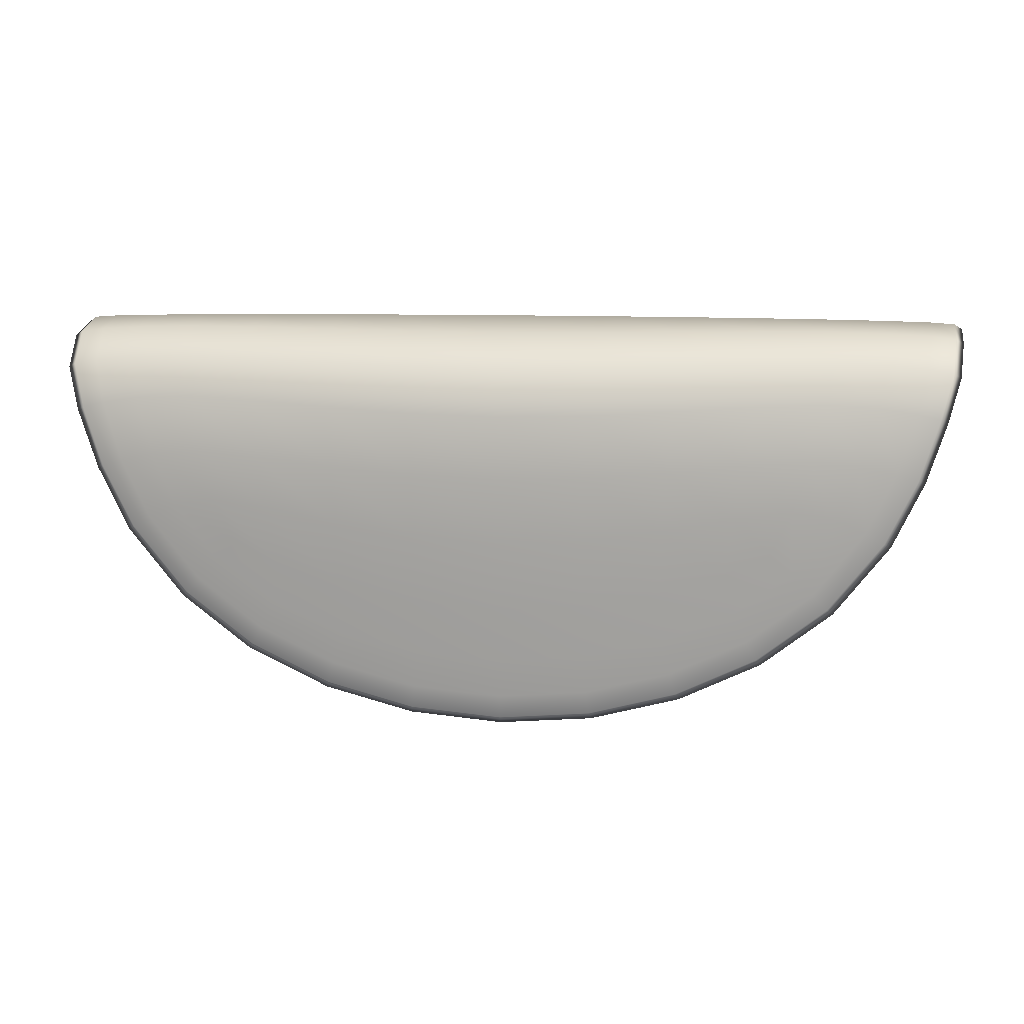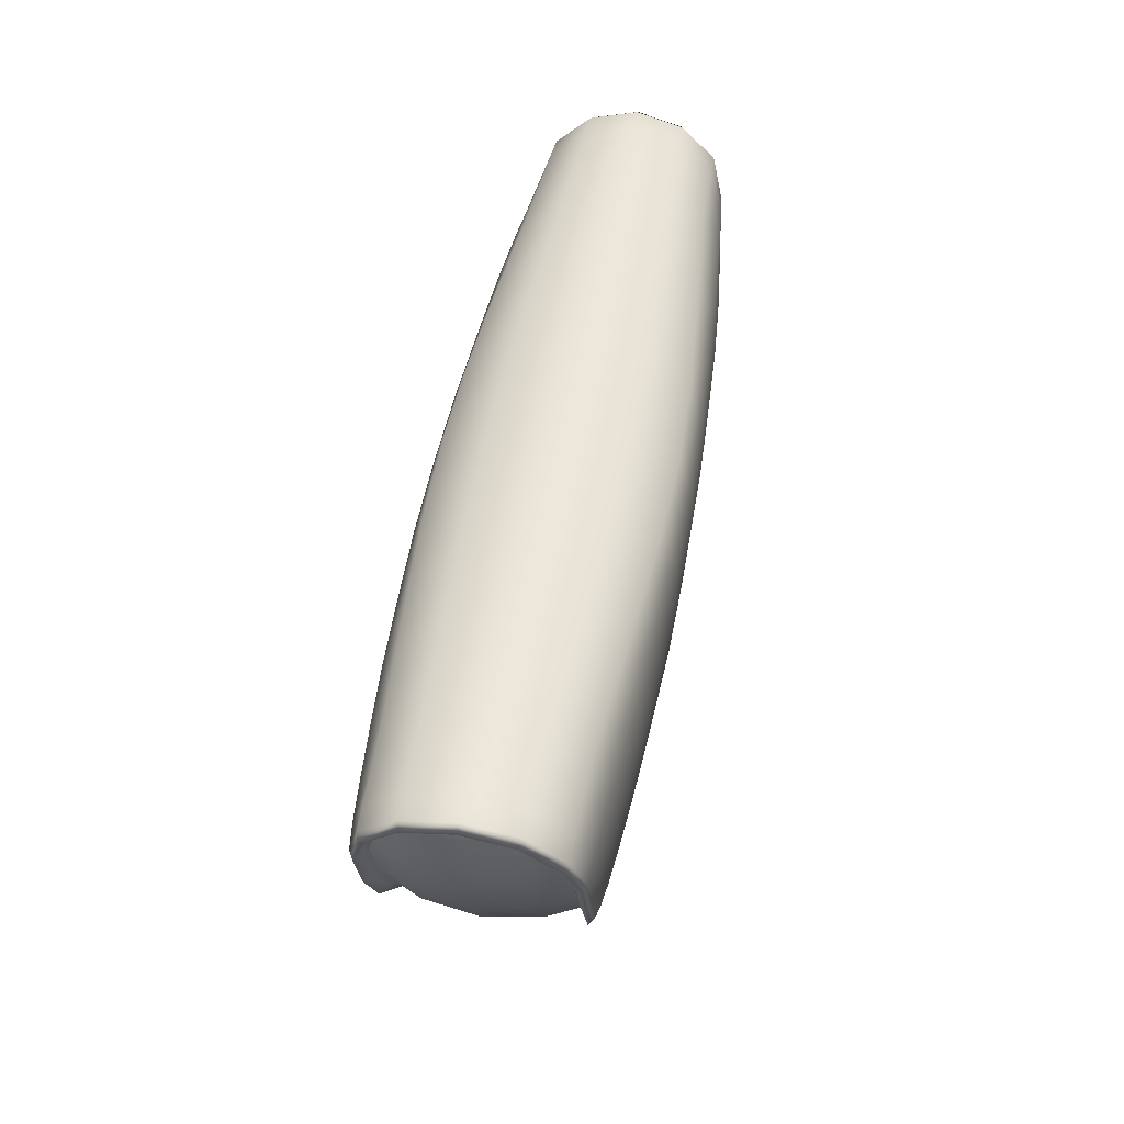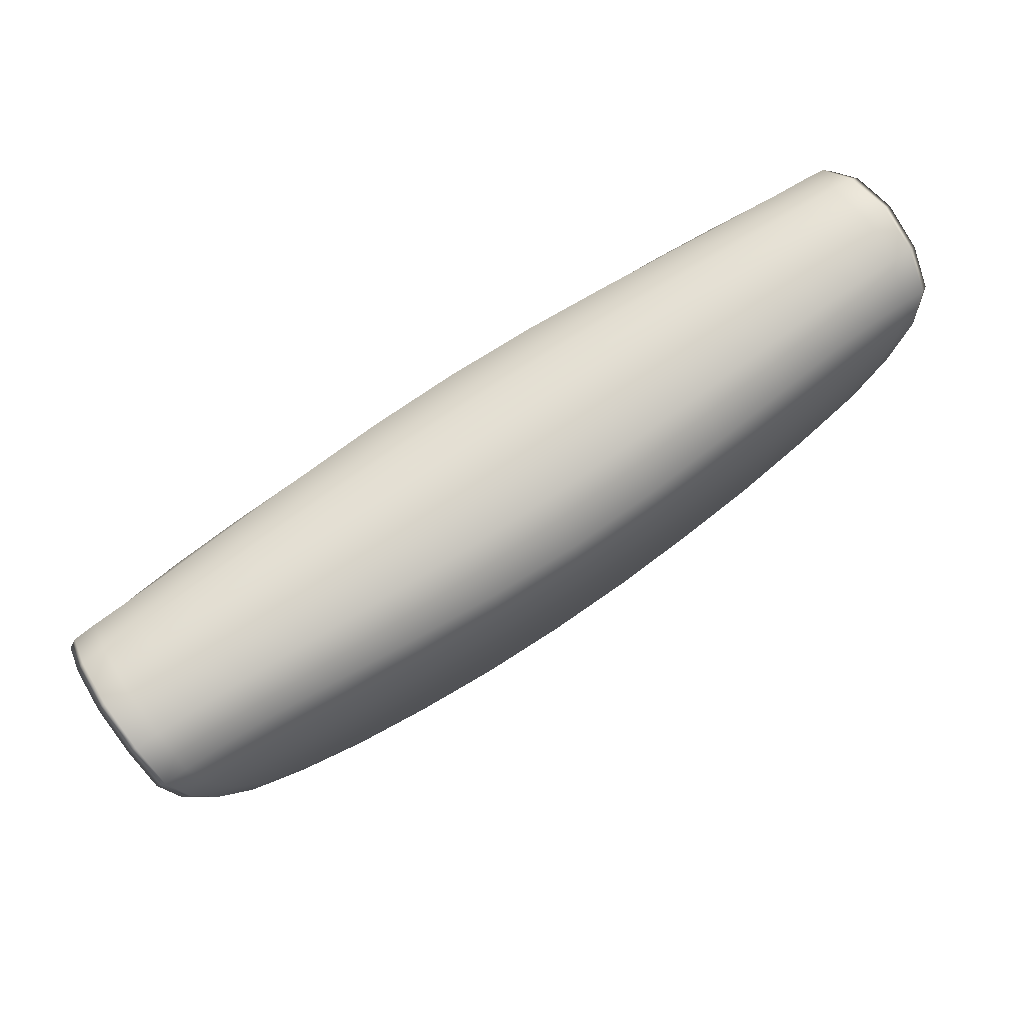
<metadata>
{"format":"obj","ext":"obj","renderer":"f3d","projection":"perspective","resolution":1024,"background":"white","views":[{"elev":9.4,"azim":8.0,"up":"+Z"},{"elev":48.1,"azim":99.9,"up":"+Z"},{"elev":71.4,"azim":-34.2,"up":"+Z"}]}
</metadata>
<code>
g default
v -1.274 0.4247 -0.2643
v -1.274 -0.3846 -0.2643
v 0.8197 0.4247 -0.2644
v 0.8197 -0.3846 -0.2644
v -1.904 -0.2545 0.3826
v -1.939 -0.3007 0.427
v -1.939 0.3408 0.427
v -1.702 0.3887 -0.2179
v -1.229 0.3677 -0.6888
v -1.671 -0.2942 -0.2242
v -1.208 -0.2709 -0.6854
v -1.993 0.02005 0.572
v -0.2271 0.02005 0.6117
v 1.538 0.02005 0.5718
v -0.2272 -0.2988 -0.9838
v -0.2272 0.3389 -0.9838
v -1.133 -0.4125 -0.1246
v -1.229 -0.3374 0.4588
v -1.229 0.3775 0.4588
v -1.517 0.4215 -0.1241
v -1.133 0.4052 -0.5056
v -1.133 0.4526 -0.1246
v -0.5804 0.4254 0.4385
v -0.5551 0.4682 -0.2197
v -0.5551 0.4066 -0.6899
v -0.5804 -0.3853 0.4385
v 0.1262 -0.3853 0.4384
v 0.1262 0.4254 0.4384
v 0.1008 0.4682 -0.2197
v 0.1008 0.4066 -0.6899
v -0.5551 -0.4281 -0.2197
v -0.5551 -0.3665 -0.6899
v 0.1008 -0.3665 -0.6899
v 0.1008 -0.4281 -0.2197
v 0.6791 -0.4125 -0.1247
v 0.7744 -0.3374 0.4587
v 0.7744 0.3775 0.4587
v 0.6791 -0.3651 -0.5057
v 1.062 -0.3814 -0.1242
v 1.247 -0.3058 0.4548
v 1.247 0.3459 0.4548
v 0.6791 0.4526 -0.1247
v 0.6791 0.4052 -0.5057
v 1.062 0.4215 -0.1242
v 1.485 0.3408 0.4269
v 1.247 0.3887 -0.218
v 0.7744 0.3677 -0.6888
v 1.485 -0.3007 0.4269
v 1.45 -0.2545 0.3825
v 1.45 0.2946 0.3825
v 1.217 0.3343 -0.2243
v 0.7539 0.311 -0.6855
v 1.247 -0.3486 -0.218
v 0.7744 -0.3276 -0.6888
v 0.7539 -0.2709 -0.6855
v 1.217 -0.2942 -0.2243
v -0.5733 -0.2627 -0.9172
v 0.119 -0.2627 -0.9173
v 0.1262 -0.3257 -0.9257
v -0.5805 -0.3257 -0.9257
v 0.119 0.3028 -0.9173
v -0.5733 0.3028 -0.9172
v -0.5805 0.3658 -0.9257
v 0.1262 0.3658 -0.9257
v -1.787 0.3386 0.01405
v -1.927 0.02005 0.5272
v -1.969 0.3271 0.4107
v -1.468 0.3196 -0.4833
v -1.728 0.3668 -0.2341
v -1.787 -0.2985 0.01405
v -1.468 -0.2795 -0.4833
v -1.728 -0.3267 -0.2341
v -1.969 -0.287 0.4107
v -1.962 0.02005 0.5914
v -1.82 -0.3536 0.02514
v -1.85 -0.303 0.4416
v -1.494 -0.334 -0.4824
v -1.629 -0.3648 -0.1771
v -1.603 -0.3846 0.07941
v -1.354 -0.3685 -0.3441
v -1.354 -0.3984 -0.09477
v -1.722 0.02005 0.6019
v -1.494 -0.3154 0.4624
v -1.494 0.3741 -0.4824
v -1.82 0.3937 0.02514
v -1.629 0.4049 -0.1771
v -1.85 0.3431 0.4416
v -1.603 0.4247 0.07941
v -1.494 0.3555 0.4624
v -1.354 0.4086 -0.3441
v -1.354 0.4385 -0.09477
v -1.104 0.4279 -0.3444
v -1.169 0.4606 0.07884
v -0.8636 0.4597 -0.1781
v -1.242 0.02005 0.6082
v -0.9191 0.4025 0.4491
v -0.5614 0.4842 0.02327
v -0.5853 0.02005 0.6113
v -0.2271 0.4346 0.4329
v -0.5487 0.4347 -0.4839
v -0.2271 0.4699 -0.2375
v -1.169 -0.4205 0.07884
v -0.9191 -0.3624 0.4491
v -1.104 -0.3878 -0.3444
v -0.8636 -0.4196 -0.1781
v -0.5614 -0.4441 0.02327
v -0.5487 -0.3946 -0.4839
v -0.2271 -0.4298 -0.2375
v -0.2271 -0.3945 0.4329
v 0.1311 0.02005 0.6113
v 0.1071 -0.4441 0.02324
v 0.4649 -0.3624 0.449
v 0.09447 -0.3946 -0.4839
v 0.4094 -0.4196 -0.1781
v 0.7147 -0.4205 0.07877
v 0.6494 -0.3878 -0.3444
v 0.9001 -0.3984 -0.09484
v 0.7883 0.02005 0.6081
v 1.04 -0.3154 0.4623
v 0.09447 0.4348 -0.4839
v 0.1071 0.4842 0.02324
v 0.4094 0.4597 -0.1781
v 0.4649 0.4025 0.449
v 0.7147 0.4606 0.07877
v 1.04 0.3555 0.4623
v 0.6494 0.4279 -0.3444
v 0.9001 0.4385 -0.09484
v 0.9001 0.4086 -0.3441
v 1.149 0.4247 0.07931
v 1.175 0.4049 -0.1772
v 1.267 0.02005 0.6018
v 1.396 0.3431 0.4415
v 1.365 0.3937 0.02502
v 1.508 0.02005 0.5913
v 1.515 0.3271 0.4106
v 1.04 0.3741 -0.4825
v 1.273 0.3668 -0.2342
v 1.149 -0.3846 0.07931
v 1.396 -0.303 0.4415
v 0.9001 -0.3685 -0.3441
v 1.175 -0.3648 -0.1772
v 1.365 -0.3536 0.02502
v 1.04 -0.334 -0.4825
v 1.273 -0.3267 -0.2342
v 1.515 -0.287 0.4106
v 1.473 0.02005 0.5271
v 1.333 -0.2985 0.01394
v 1.014 -0.2795 -0.4834
v 1.014 0.3196 -0.4834
v 1.333 0.3386 0.01394
v -0.9051 -0.2646 -0.8301
v -0.2272 -0.2616 -0.9464
v -0.5868 -0.299 -0.9536
v -1.247 -0.3038 -0.713
v 0.4508 -0.2646 -0.8302
v 0.7923 -0.3038 -0.7131
v 0.1325 -0.299 -0.9536
v -0.2272 -0.326 -0.9555
v 0.4649 -0.3246 -0.8367
v 0.1135 -0.3441 -0.8373
v 0.7327 -0.3457 -0.6175
v 0.4093 -0.3635 -0.6179
v -0.2271 -0.3666 -0.7159
v -0.9192 -0.3246 -0.8366
v -1.187 -0.3457 -0.6175
v -0.5678 -0.3441 -0.8373
v -0.8636 -0.3635 -0.6179
v 0.4508 0.3047 -0.8302
v -0.2272 0.3017 -0.9464
v 0.1325 0.3391 -0.9536
v 0.7923 0.3439 -0.7131
v -0.9051 0.3047 -0.8301
v -1.247 0.3439 -0.713
v -0.5868 0.3391 -0.9536
v -0.2272 0.3661 -0.9555
v -0.9192 0.3647 -0.8366
v -0.5678 0.3842 -0.8373
v -1.187 0.3858 -0.6175
v -0.8636 0.4036 -0.6179
v -0.2271 0.4067 -0.7159
v 0.4649 0.3647 -0.8367
v 0.7327 0.3858 -0.6175
v 0.1135 0.3842 -0.8373
v 0.4093 0.4036 -0.6179
v -1.847 0.3719 0.01453
v -1.517 0.3516 -0.5032
v -1.517 -0.3115 -0.5032
v -1.847 -0.3318 0.01453
v -1.737 -0.3686 0.05066
v -1.872 0.02005 0.5977
v -1.437 -0.3512 -0.4258
v -1.414 -0.4025 0.09438
v -1.512 0.02005 0.6054
v -1.737 0.4087 0.05066
v -1.437 0.3913 -0.4258
v -1.414 0.4426 0.09438
v -0.8804 0.4729 0.04955
v -0.8483 0.4295 -0.4266
v -0.9287 0.02005 0.6102
v -1.904 0.2946 0.3826
v -0.2271 0.4869 0.01087
v -0.2271 0.4353 -0.5064
v -0.8804 -0.4328 0.04955
v -0.8483 -0.3894 -0.4266
v -0.2271 -0.3952 -0.5064
v -0.2271 -0.4468 0.01087
v 0.4261 -0.4328 0.0495
v 0.4745 0.02005 0.6101
v 0.394 -0.3894 -0.4266
v -1.671 0.3343 -0.2242
v 0.9598 -0.4025 0.0943
v 1.058 0.02005 0.6053
v 0.4261 0.4729 0.0495
v 0.394 0.4295 -0.4266
v 0.9598 0.4426 0.0943
v -1.208 0.311 -0.6854
v 1.283 0.4087 0.05055
v 0.9825 0.3913 -0.4259
v 1.418 0.02005 0.5976
v -1.229 -0.3276 -0.6888
v 1.393 0.3719 0.01442
v 1.063 0.3516 -0.5033
v 1.283 -0.3686 0.05055
v 0.9825 -0.3512 -0.4259
v 1.063 -0.3115 -0.5033
v 1.393 -0.3318 0.01441
v -1.702 -0.3486 -0.2179
v -1.517 -0.3814 -0.1241
v -1.702 -0.3058 0.4549
v -1.702 0.3459 0.4549
v -0.9316 -0.2995 -0.8632
v 0.4773 -0.2995 -0.8633
v 0.4386 -0.3427 -0.754
v -0.2272 -0.3441 -0.8657
v -0.8929 -0.3427 -0.754
v -1.133 -0.3651 -0.5056
v 0.4773 0.3396 -0.8633
v -0.9316 0.3396 -0.8632
v -0.8929 0.3828 -0.754
v -0.2272 0.3842 -0.8657
v 0.4386 0.3828 -0.754
v 1.465 -0.1416 0.4907
v 1.53 -0.159 0.5279
v 1.5 -0.166 0.5458
v 1.41 -0.1675 0.5562
v 1.26 -0.1697 0.5649
v 1.051 -0.1755 0.5705
v 0.7834 -0.1878 0.5701
v 0.4711 -0.2015 0.5662
v 0.1294 -0.214 0.5615
v -0.2271 -0.2189 0.559
v -0.5836 -0.214 0.5616
v -0.9253 -0.2015 0.5663
v -1.238 -0.1878 0.5701
v -1.506 -0.1755 0.5706
v -1.715 -0.1697 0.565
v -1.864 -0.1675 0.5563
v -1.954 -0.166 0.5459
v -1.984 -0.159 0.528
v -1.919 -0.1416 0.4908
v 1.465 0.1817 0.4907
v 1.53 0.1991 0.5279
v 1.5 0.2061 0.5458
v 1.41 0.2076 0.5562
v 1.26 0.2098 0.5649
v 1.051 0.2156 0.5705
v 0.7834 0.2279 0.5701
v 0.4711 0.2416 0.5662
v 0.1294 0.2541 0.5615
v -0.2271 0.259 0.559
v -0.5836 0.2541 0.5616
v -0.9253 0.2416 0.5663
v -1.238 0.2279 0.5701
v -1.506 0.2156 0.5706
v -1.715 0.2098 0.565
v -1.864 0.2076 0.5563
v -1.954 0.2061 0.5459
v -1.984 0.1991 0.528
v -1.919 0.1817 0.4908
v 1.406 0.3361 0.23
v 1.47 0.3699 0.245
v 1.44 0.3877 0.2584
v 1.354 0.3966 0.2785
v 1.211 0.4066 0.2995
v 1.011 0.4213 0.3108
v 0.7535 0.4425 0.3012
v 0.4518 0.4624 0.2817
v 0.1199 0.4804 0.2633
v -0.2271 0.4867 0.2544
v -0.5741 0.4804 0.2634
v -0.906 0.4624 0.2818
v -1.208 0.4425 0.3013
v -1.466 0.4213 0.3109
v -1.665 0.4066 0.2996
v -1.808 0.3966 0.2786
v -1.895 0.3877 0.2586
v -1.924 0.3699 0.2451
v -1.861 0.3361 0.2302
v -1.924 -0.3298 0.2451
v -1.861 -0.296 0.2302
v 1.406 -0.296 0.23
v 1.47 -0.3298 0.245
v 1.44 -0.3476 0.2584
v 1.354 -0.3565 0.2785
v 1.211 -0.3665 0.2995
v 1.011 -0.3812 0.3108
v 0.7535 -0.4024 0.3012
v 0.4518 -0.4223 0.2817
v 0.1199 -0.4403 0.2633
v -0.2271 -0.4466 0.2544
v -0.5741 -0.4403 0.2634
v -0.906 -0.4223 0.2818
v -1.208 -0.4024 0.3013
v -1.466 -0.3812 0.3109
v -1.665 -0.3665 0.2996
v -1.808 -0.3565 0.2786
v -1.895 -0.3476 0.2586
v 1.493 0.2261 0.3174
v 1.395 0.2277 0.02707
v 1.275 0.2249 -0.2206
v 1.064 0.2153 -0.4901
v 0.793 0.2097 -0.7002
v 0.4777 0.2056 -0.8506
v 0.1327 0.2044 -0.9412
v -0.2272 0.2036 -0.9714
v -0.587 0.2044 -0.9411
v -0.932 0.2056 -0.8506
v -1.247 0.2097 -0.7001
v -1.518 0.2153 -0.49
v -1.729 0.2249 -0.2205
v -1.849 0.2277 0.02718
v -1.947 0.2261 0.3175
v 1.535 0.02005 0.3549
v 1.434 0.02005 0.03533
v 1.311 0.02005 -0.2183
v 1.095 0.02005 -0.4943
v 0.8175 0.02005 -0.7094
v 0.4947 0.02005 -0.8635
v 0.1414 0.02005 -0.9562
v -0.2272 0.02005 -0.9872
v -0.5957 0.02005 -0.9562
v -0.949 0.02005 -0.8635
v -1.272 0.02005 -0.7093
v -1.549 0.02005 -0.4942
v -1.765 0.02005 -0.2182
v -1.888 0.02005 0.03545
v -1.989 0.02005 0.355
v 1.493 -0.186 0.3174
v 1.395 -0.1876 0.02707
v 1.275 -0.1848 -0.2206
v 1.064 -0.1752 -0.4901
v 0.793 -0.1696 -0.7002
v 0.4777 -0.1655 -0.8506
v 0.1327 -0.1643 -0.9412
v -0.2272 -0.1635 -0.9714
v -0.587 -0.1643 -0.9411
v -0.932 -0.1655 -0.8506
v -1.247 -0.1696 -0.7001
v -1.518 -0.1752 -0.49
v -1.729 -0.1848 -0.2205
v -1.849 -0.1876 0.02718
v -1.947 -0.186 0.3175
g FoodTallRLowerArm
f 279 66 12 278
f 298 200 67 297
f 210 65 185 69
f 68 210 69 186
f 10 71 187 72
f 70 10 72 188
f 300 70 188 299
f 260 5 73 259
f 259 73 6 258
f 317 299 188 75
f 317 75 189 316
f 258 6 76 257
f 188 72 227 75
f 72 187 77 227
f 227 77 191 78
f 75 227 78 189
f 189 78 228 79
f 78 191 80 228
f 228 80 2 81
f 79 228 81 192
f 257 76 229 256
f 316 189 79 315
f 315 79 192 314
f 256 229 83 255
f 186 69 8 84
f 69 185 85 8
f 8 85 194 86
f 84 8 86 195
f 297 67 7 296
f 278 12 74 277
f 277 74 190 276
f 296 7 87 295
f 295 87 230 294
f 276 190 82 275
f 275 82 193 274
f 294 230 89 293
f 195 86 20 90
f 86 194 88 20
f 20 88 196 91
f 90 20 91 1
f 1 91 22 92
f 91 196 93 22
f 22 93 197 94
f 92 22 94 198
f 293 89 19 292
f 274 193 95 273
f 273 95 199 272
f 292 19 96 291
f 291 96 23 290
f 272 199 98 271
f 271 98 13 270
f 290 23 99 289
f 198 94 24 100
f 94 197 97 24
f 24 97 201 101
f 100 24 101 202
f 255 83 18 254
f 314 192 102 313
f 313 102 203 312
f 254 18 103 253
f 192 81 17 102
f 81 2 104 17
f 17 104 204 105
f 102 17 105 203
f 203 105 31 106
f 105 204 107 31
f 31 107 205 108
f 106 31 108 206
f 253 103 26 252
f 312 203 106 311
f 311 106 206 310
f 252 26 109 251
f 251 109 27 250
f 310 206 111 309
f 309 111 207 308
f 250 27 112 249
f 206 108 34 111
f 108 205 113 34
f 34 113 209 114
f 111 34 114 207
f 207 114 35 115
f 114 209 116 35
f 35 116 4 117
f 115 35 117 211
f 249 112 36 248
f 308 207 115 307
f 307 115 211 306
f 248 36 119 247
f 202 101 29 120
f 101 201 121 29
f 29 121 213 122
f 120 29 122 214
f 289 99 28 288
f 270 13 110 269
f 269 110 208 268
f 288 28 123 287
f 287 123 37 286
f 268 208 118 267
f 267 118 212 266
f 286 37 125 285
f 214 122 42 126
f 122 213 124 42
f 42 124 215 127
f 126 42 127 3
f 3 127 44 128
f 127 215 129 44
f 44 129 217 130
f 128 44 130 218
f 285 125 41 284
f 266 212 131 265
f 265 131 219 264
f 284 41 132 283
f 283 132 45 282
f 264 219 134 263
f 263 134 14 262
f 282 45 135 281
f 218 130 46 136
f 130 217 133 46
f 46 133 221 137
f 136 46 137 222
f 247 119 40 246
f 306 211 138 305
f 305 138 223 304
f 246 40 139 245
f 211 117 39 138
f 117 4 140 39
f 39 140 224 141
f 138 39 141 223
f 223 141 53 142
f 141 224 143 53
f 53 143 225 144
f 142 53 144 226
f 245 139 48 244
f 304 223 142 303
f 303 142 226 302
f 244 48 145 243
f 243 145 49 242
f 302 226 147 301
f 226 144 56 147
f 144 225 148 56
f 222 137 51 149
f 137 221 150 51
f 281 135 50 280
f 262 14 146 261
f 57 152 15 153
f 151 57 153 231
f 11 151 231 154
f 71 11 154 187
f 55 148 225 156
f 155 55 156 232
f 58 155 232 157
f 152 58 157 15
f 15 157 59 158
f 157 232 159 59
f 59 159 233 160
f 158 59 160 234
f 232 156 54 159
f 156 225 143 54
f 54 143 224 161
f 159 54 161 233
f 233 161 38 162
f 161 224 140 38
f 38 140 4 116
f 162 38 116 209
f 234 160 33 163
f 160 233 162 33
f 33 162 209 113
f 163 33 113 205
f 187 154 220 77
f 154 231 164 220
f 220 164 235 165
f 77 220 165 191
f 231 153 60 164
f 153 15 158 60
f 60 158 234 166
f 164 60 166 235
f 235 166 32 167
f 166 234 163 32
f 32 163 205 107
f 167 32 107 204
f 191 165 236 80
f 165 235 167 236
f 236 167 204 104
f 80 236 104 2
f 61 169 16 170
f 168 61 170 237
f 52 168 237 171
f 149 52 171 222
f 216 68 186 173
f 172 216 173 238
f 62 172 238 174
f 169 62 174 16
f 16 174 63 175
f 174 238 176 63
f 63 176 239 177
f 175 63 177 240
f 238 173 9 176
f 173 186 84 9
f 9 84 195 178
f 176 9 178 239
f 239 178 21 179
f 178 195 90 21
f 21 90 1 92
f 179 21 92 198
f 240 177 25 180
f 177 239 179 25
f 25 179 198 100
f 180 25 100 202
f 222 171 47 136
f 171 237 181 47
f 47 181 241 182
f 136 47 182 218
f 237 170 64 181
f 170 16 175 64
f 64 175 240 183
f 181 64 183 241
f 241 183 30 184
f 183 240 180 30
f 30 180 202 120
f 184 30 120 214
f 218 182 43 128
f 182 241 184 43
f 43 184 214 126
f 128 43 126 3
f 14 243 242 146
f 134 244 243 14
f 219 245 244 134
f 131 246 245 219
f 212 247 246 131
f 118 248 247 212
f 208 249 248 118
f 110 250 249 208
f 13 251 250 110
f 98 252 251 13
f 199 253 252 98
f 95 254 253 199
f 193 255 254 95
f 82 256 255 193
f 190 257 256 82
f 74 258 257 190
f 12 259 258 74
f 66 260 259 12
f 135 262 261 50
f 45 263 262 135
f 132 264 263 45
f 41 265 264 132
f 125 266 265 41
f 37 267 266 125
f 123 268 267 37
f 28 269 268 123
f 99 270 269 28
f 23 271 270 99
f 96 272 271 23
f 19 273 272 96
f 89 274 273 19
f 230 275 274 89
f 87 276 275 230
f 7 277 276 87
f 67 278 277 7
f 200 279 278 67
f 221 281 280 150
f 133 282 281 221
f 217 283 282 133
f 129 284 283 217
f 215 285 284 129
f 124 286 285 215
f 213 287 286 124
f 121 288 287 213
f 201 289 288 121
f 97 290 289 201
f 197 291 290 97
f 93 292 291 197
f 196 293 292 93
f 88 294 293 196
f 194 295 294 88
f 85 296 295 194
f 185 297 296 85
f 65 298 297 185
f 5 300 299 73
f 145 302 301 49
f 48 303 302 145
f 139 304 303 48
f 40 305 304 139
f 119 306 305 40
f 36 307 306 119
f 112 308 307 36
f 27 309 308 112
f 109 310 309 27
f 26 311 310 109
f 103 312 311 26
f 18 313 312 103
f 83 314 313 18
f 229 315 314 83
f 76 316 315 229
f 6 317 316 76
f 73 299 317 6
f 200 298 332 279
f 298 65 331 332
f 65 210 330 331
f 210 68 329 330
f 68 216 328 329
f 216 172 327 328
f 172 62 326 327
f 62 169 325 326
f 169 61 324 325
f 61 168 323 324
f 168 52 322 323
f 52 149 321 322
f 149 51 320 321
f 51 150 319 320
f 150 280 318 319
f 280 50 261 318
f 318 261 146 333
f 319 318 333 334
f 320 319 334 335
f 321 320 335 336
f 322 321 336 337
f 323 322 337 338
f 324 323 338 339
f 325 324 339 340
f 326 325 340 341
f 327 326 341 342
f 328 327 342 343
f 329 328 343 344
f 330 329 344 345
f 331 330 345 346
f 332 331 346 347
f 279 332 347 66
f 333 146 242 348
f 334 333 348 349
f 335 334 349 350
f 336 335 350 351
f 337 336 351 352
f 338 337 352 353
f 339 338 353 354
f 340 339 354 355
f 341 340 355 356
f 342 341 356 357
f 343 342 357 358
f 344 343 358 359
f 345 344 359 360
f 346 345 360 361
f 347 346 361 362
f 66 347 362 260
f 348 242 49 301
f 349 348 301 147
f 350 349 147 56
f 351 350 56 148
f 352 351 148 55
f 353 352 55 155
f 354 353 155 58
f 355 354 58 152
f 356 355 152 57
f 357 356 57 151
f 358 357 151 11
f 359 358 11 71
f 360 359 71 10
f 361 360 10 70
f 362 361 70 300
f 260 362 300 5

</code>
